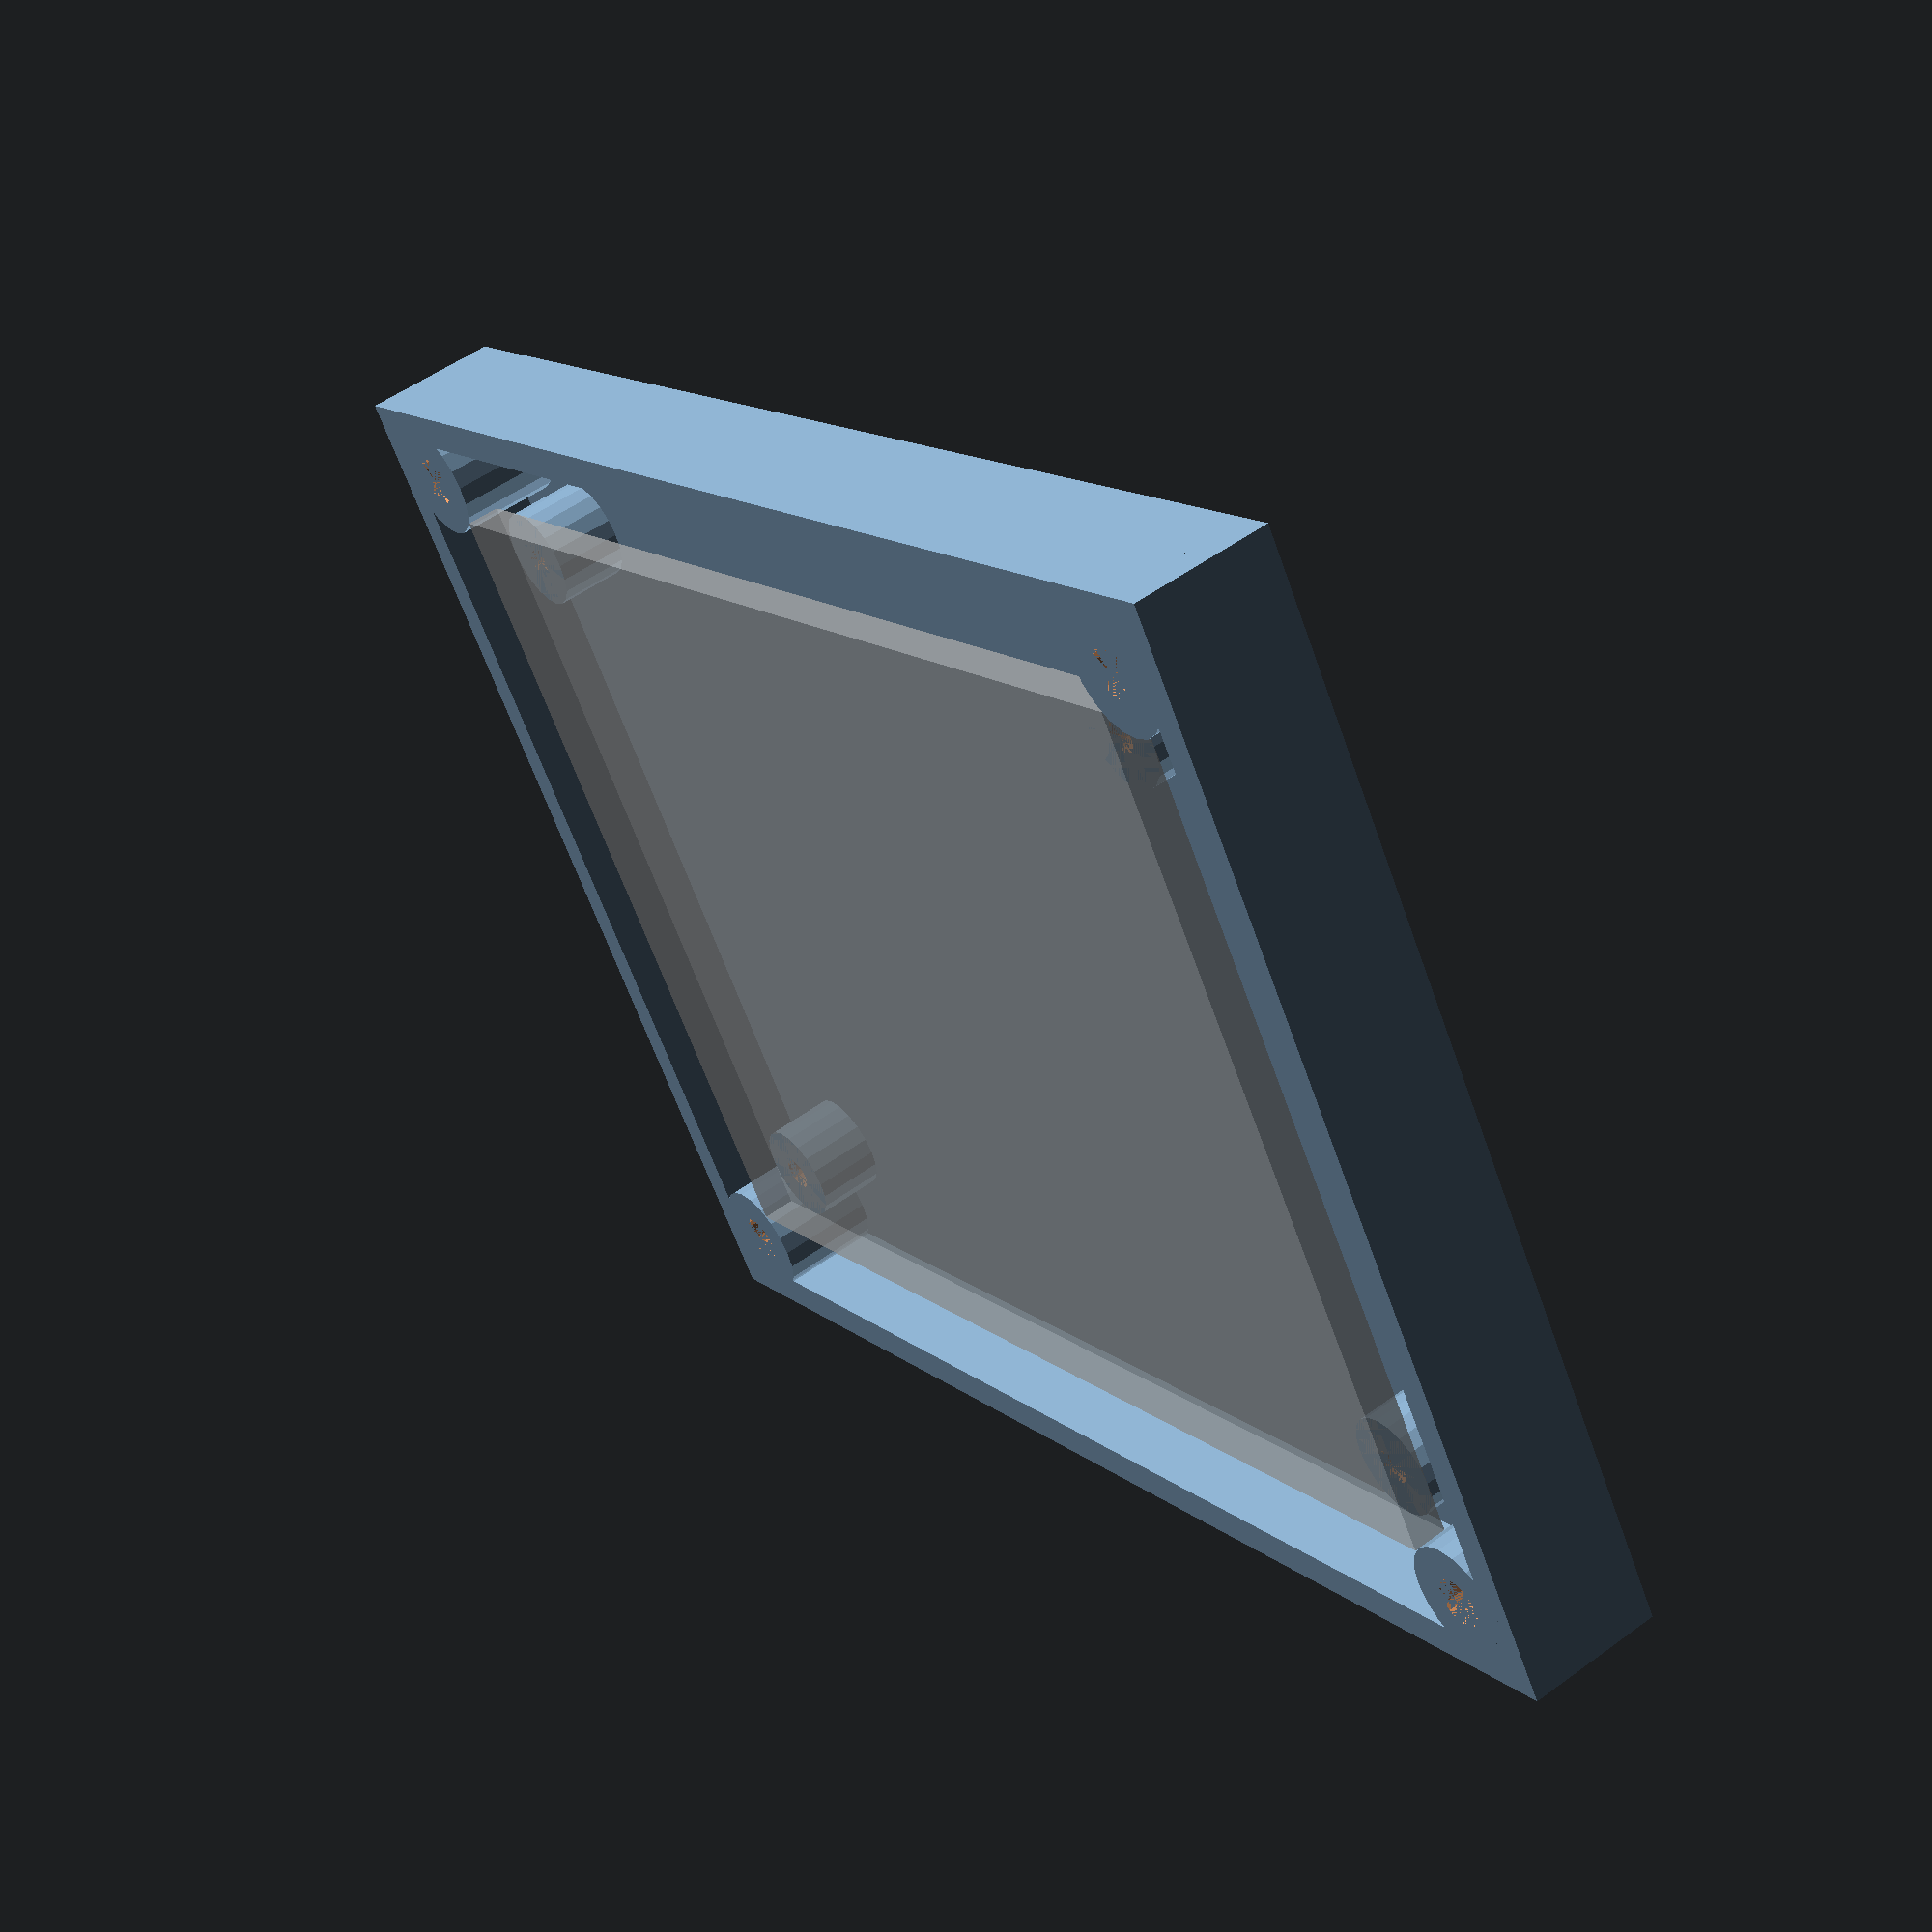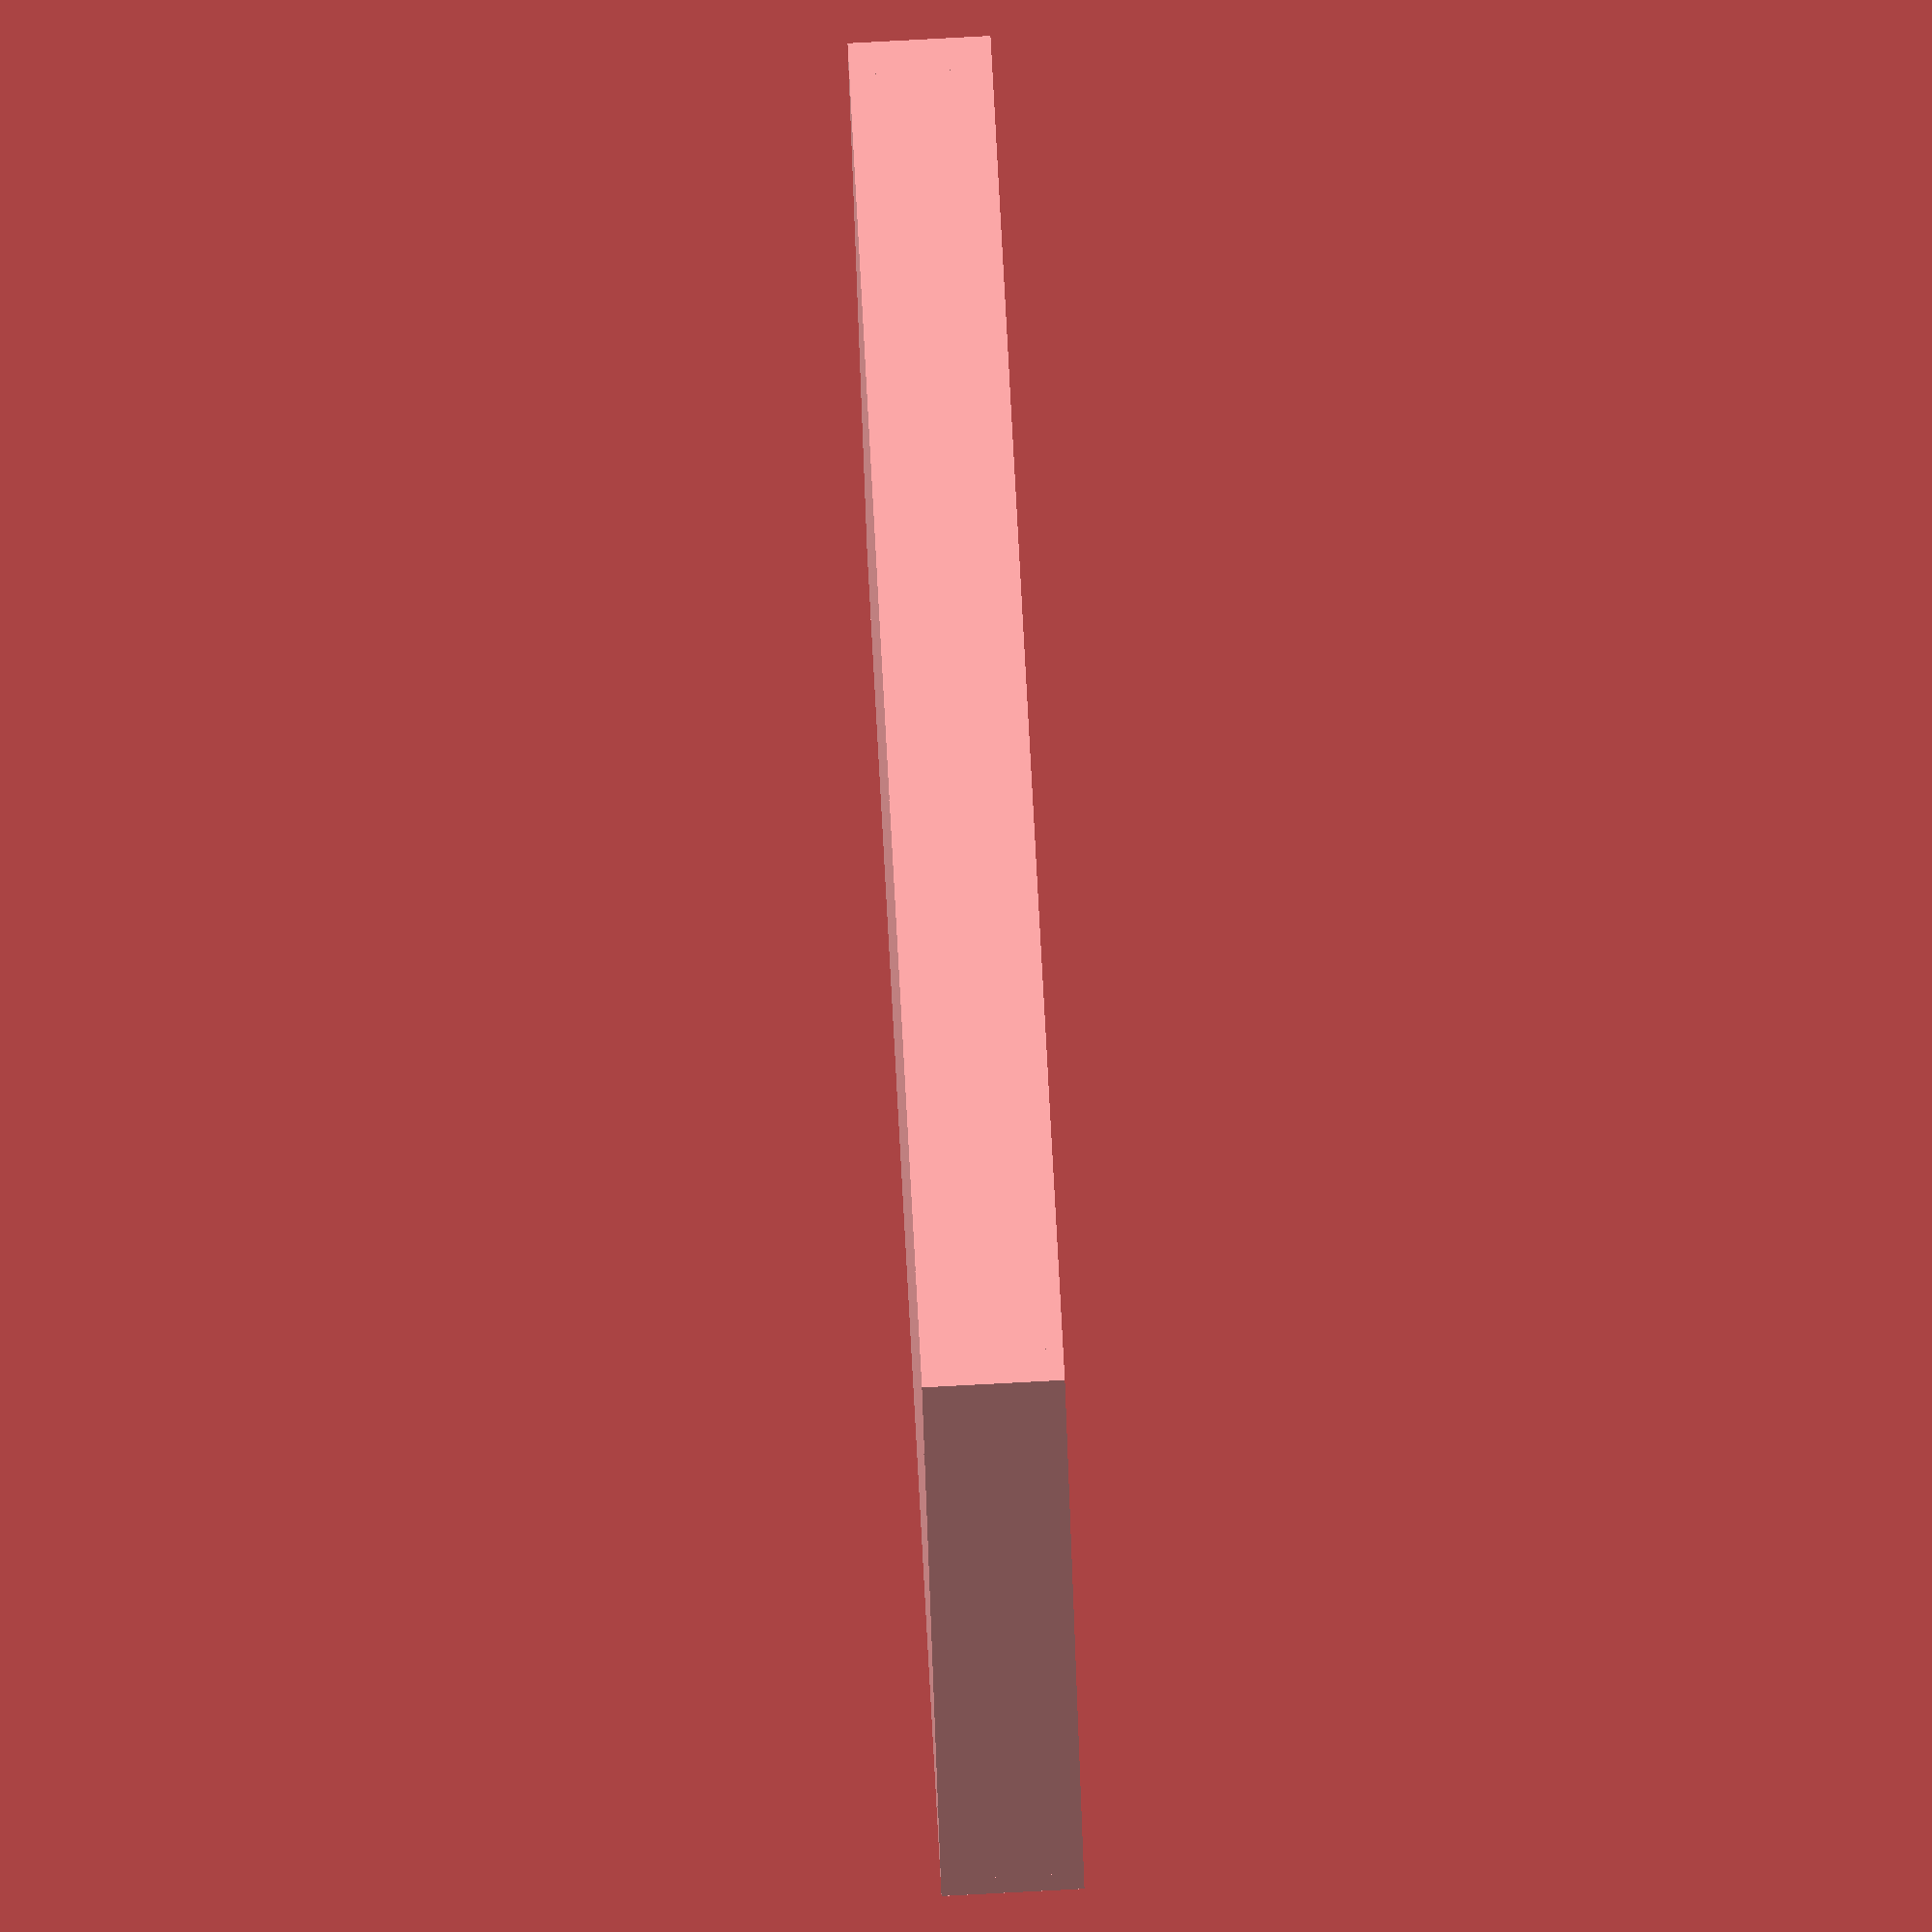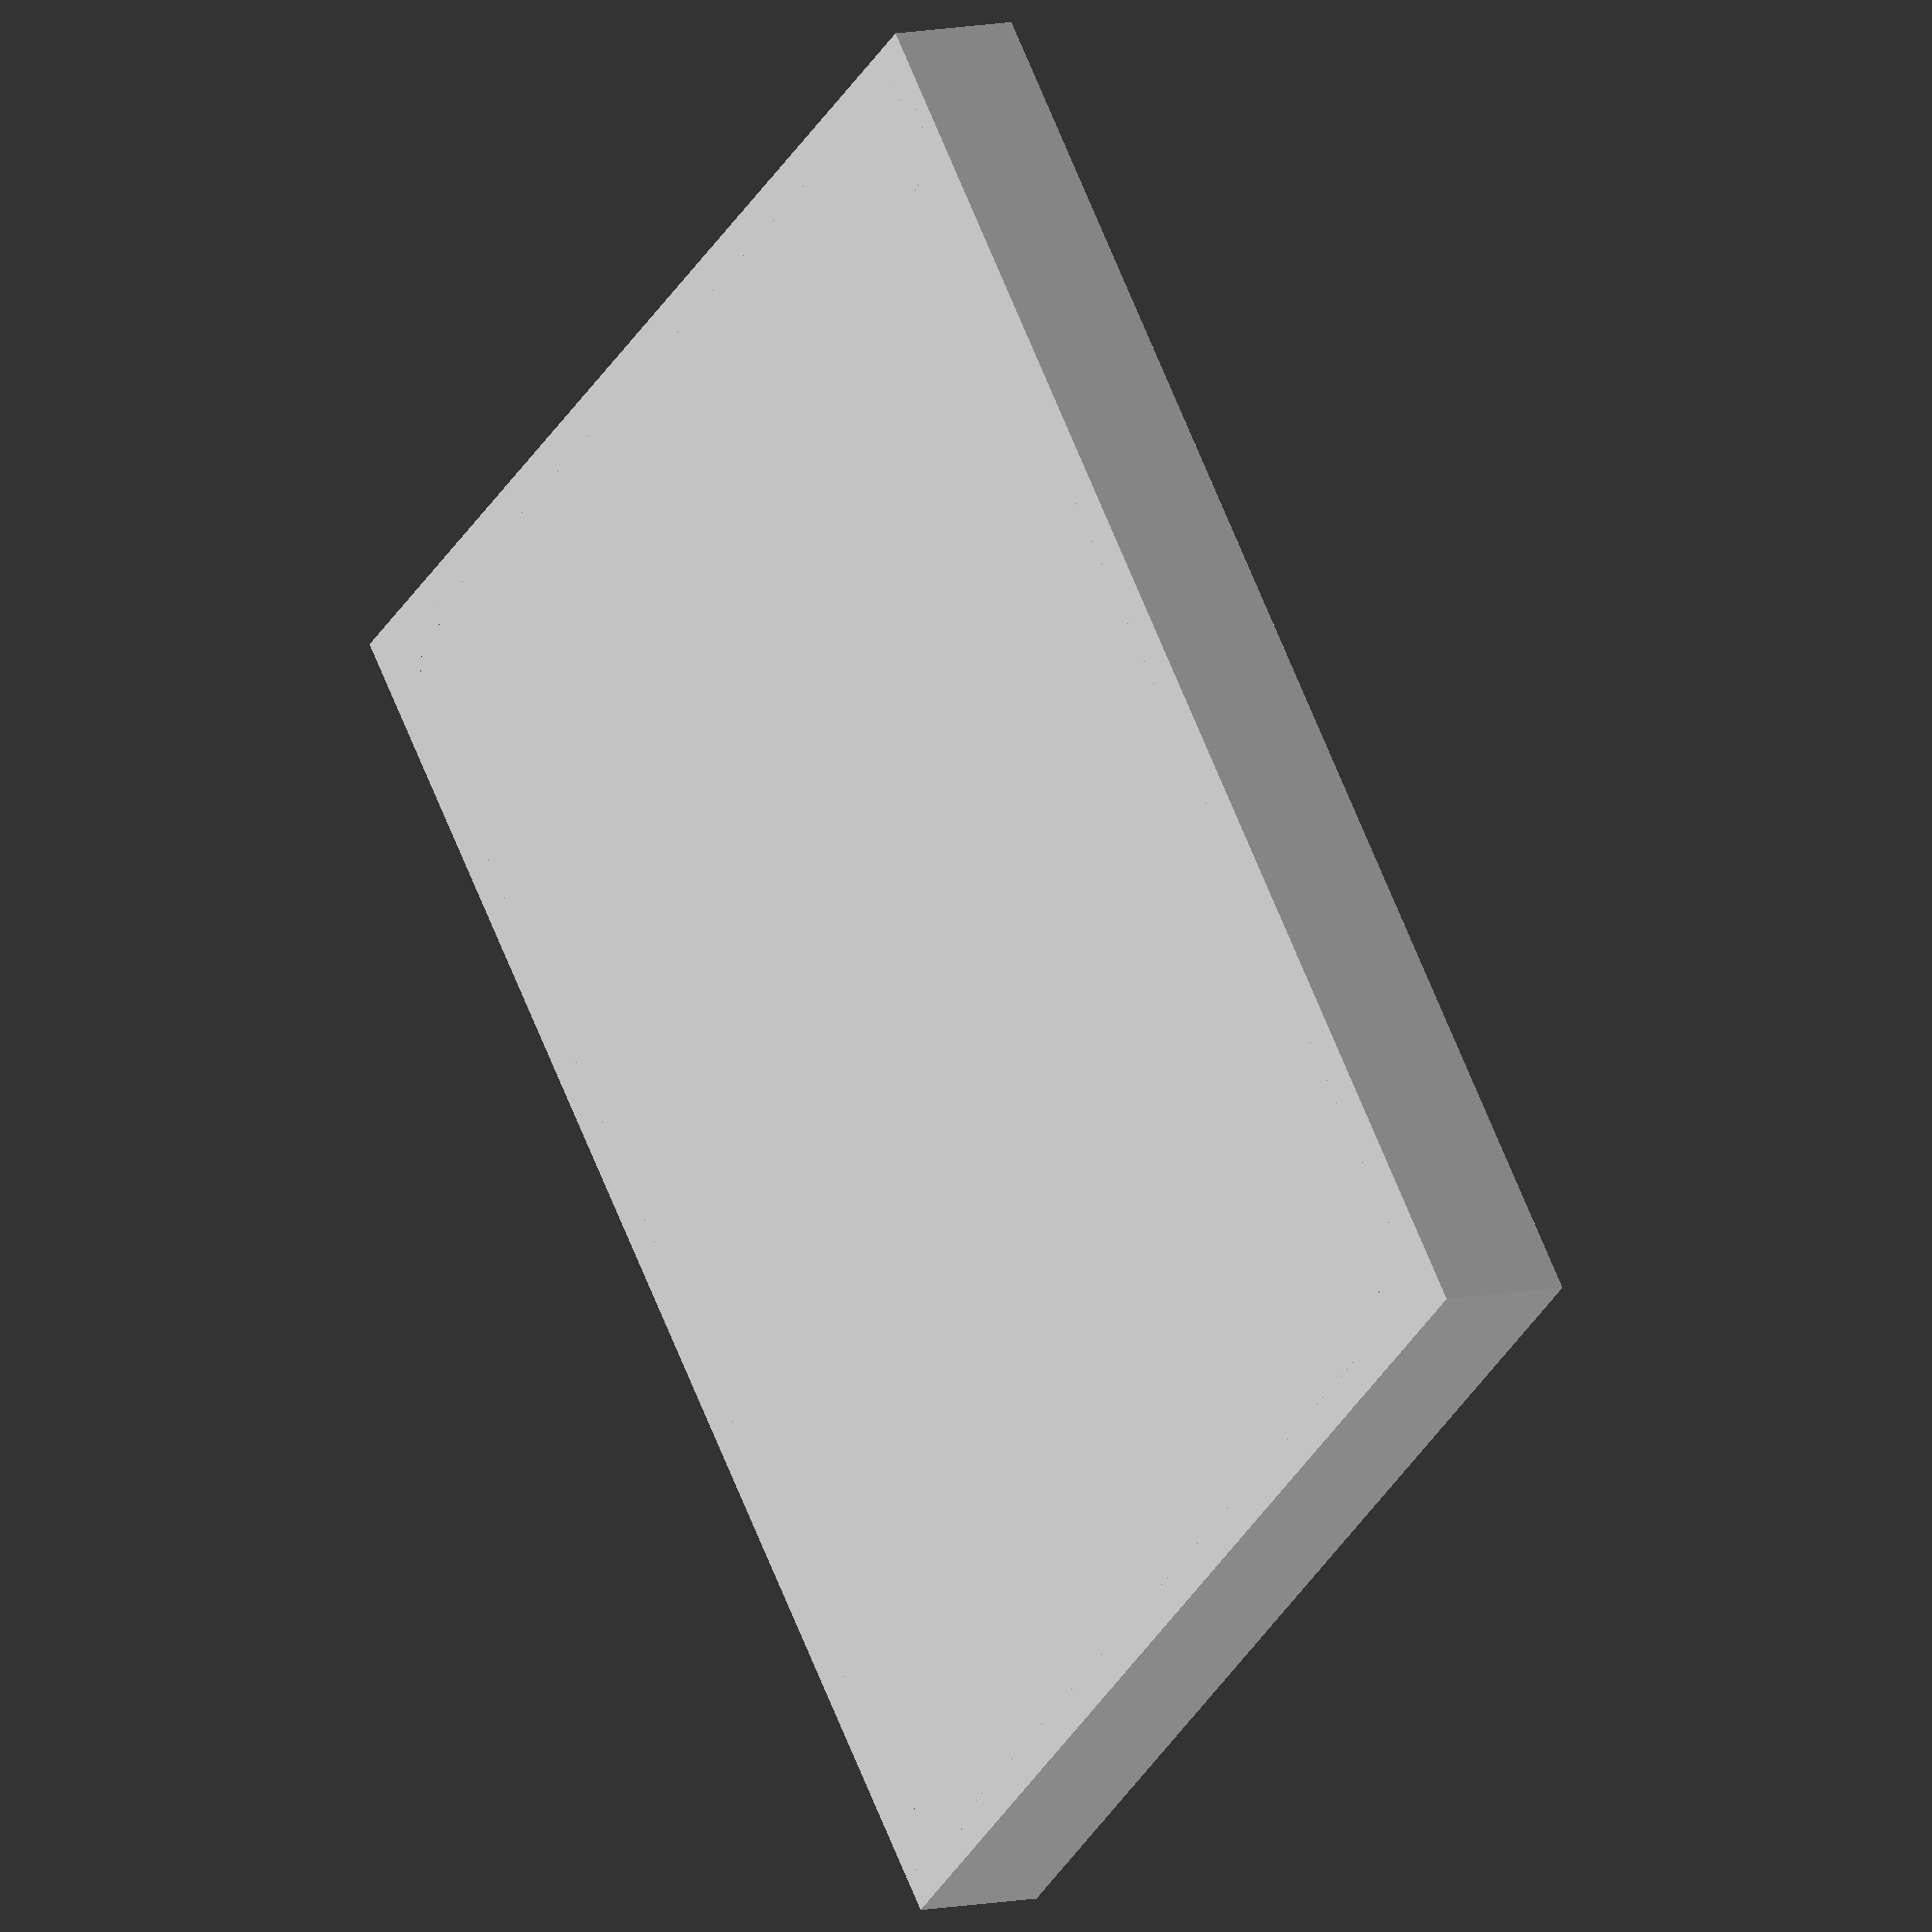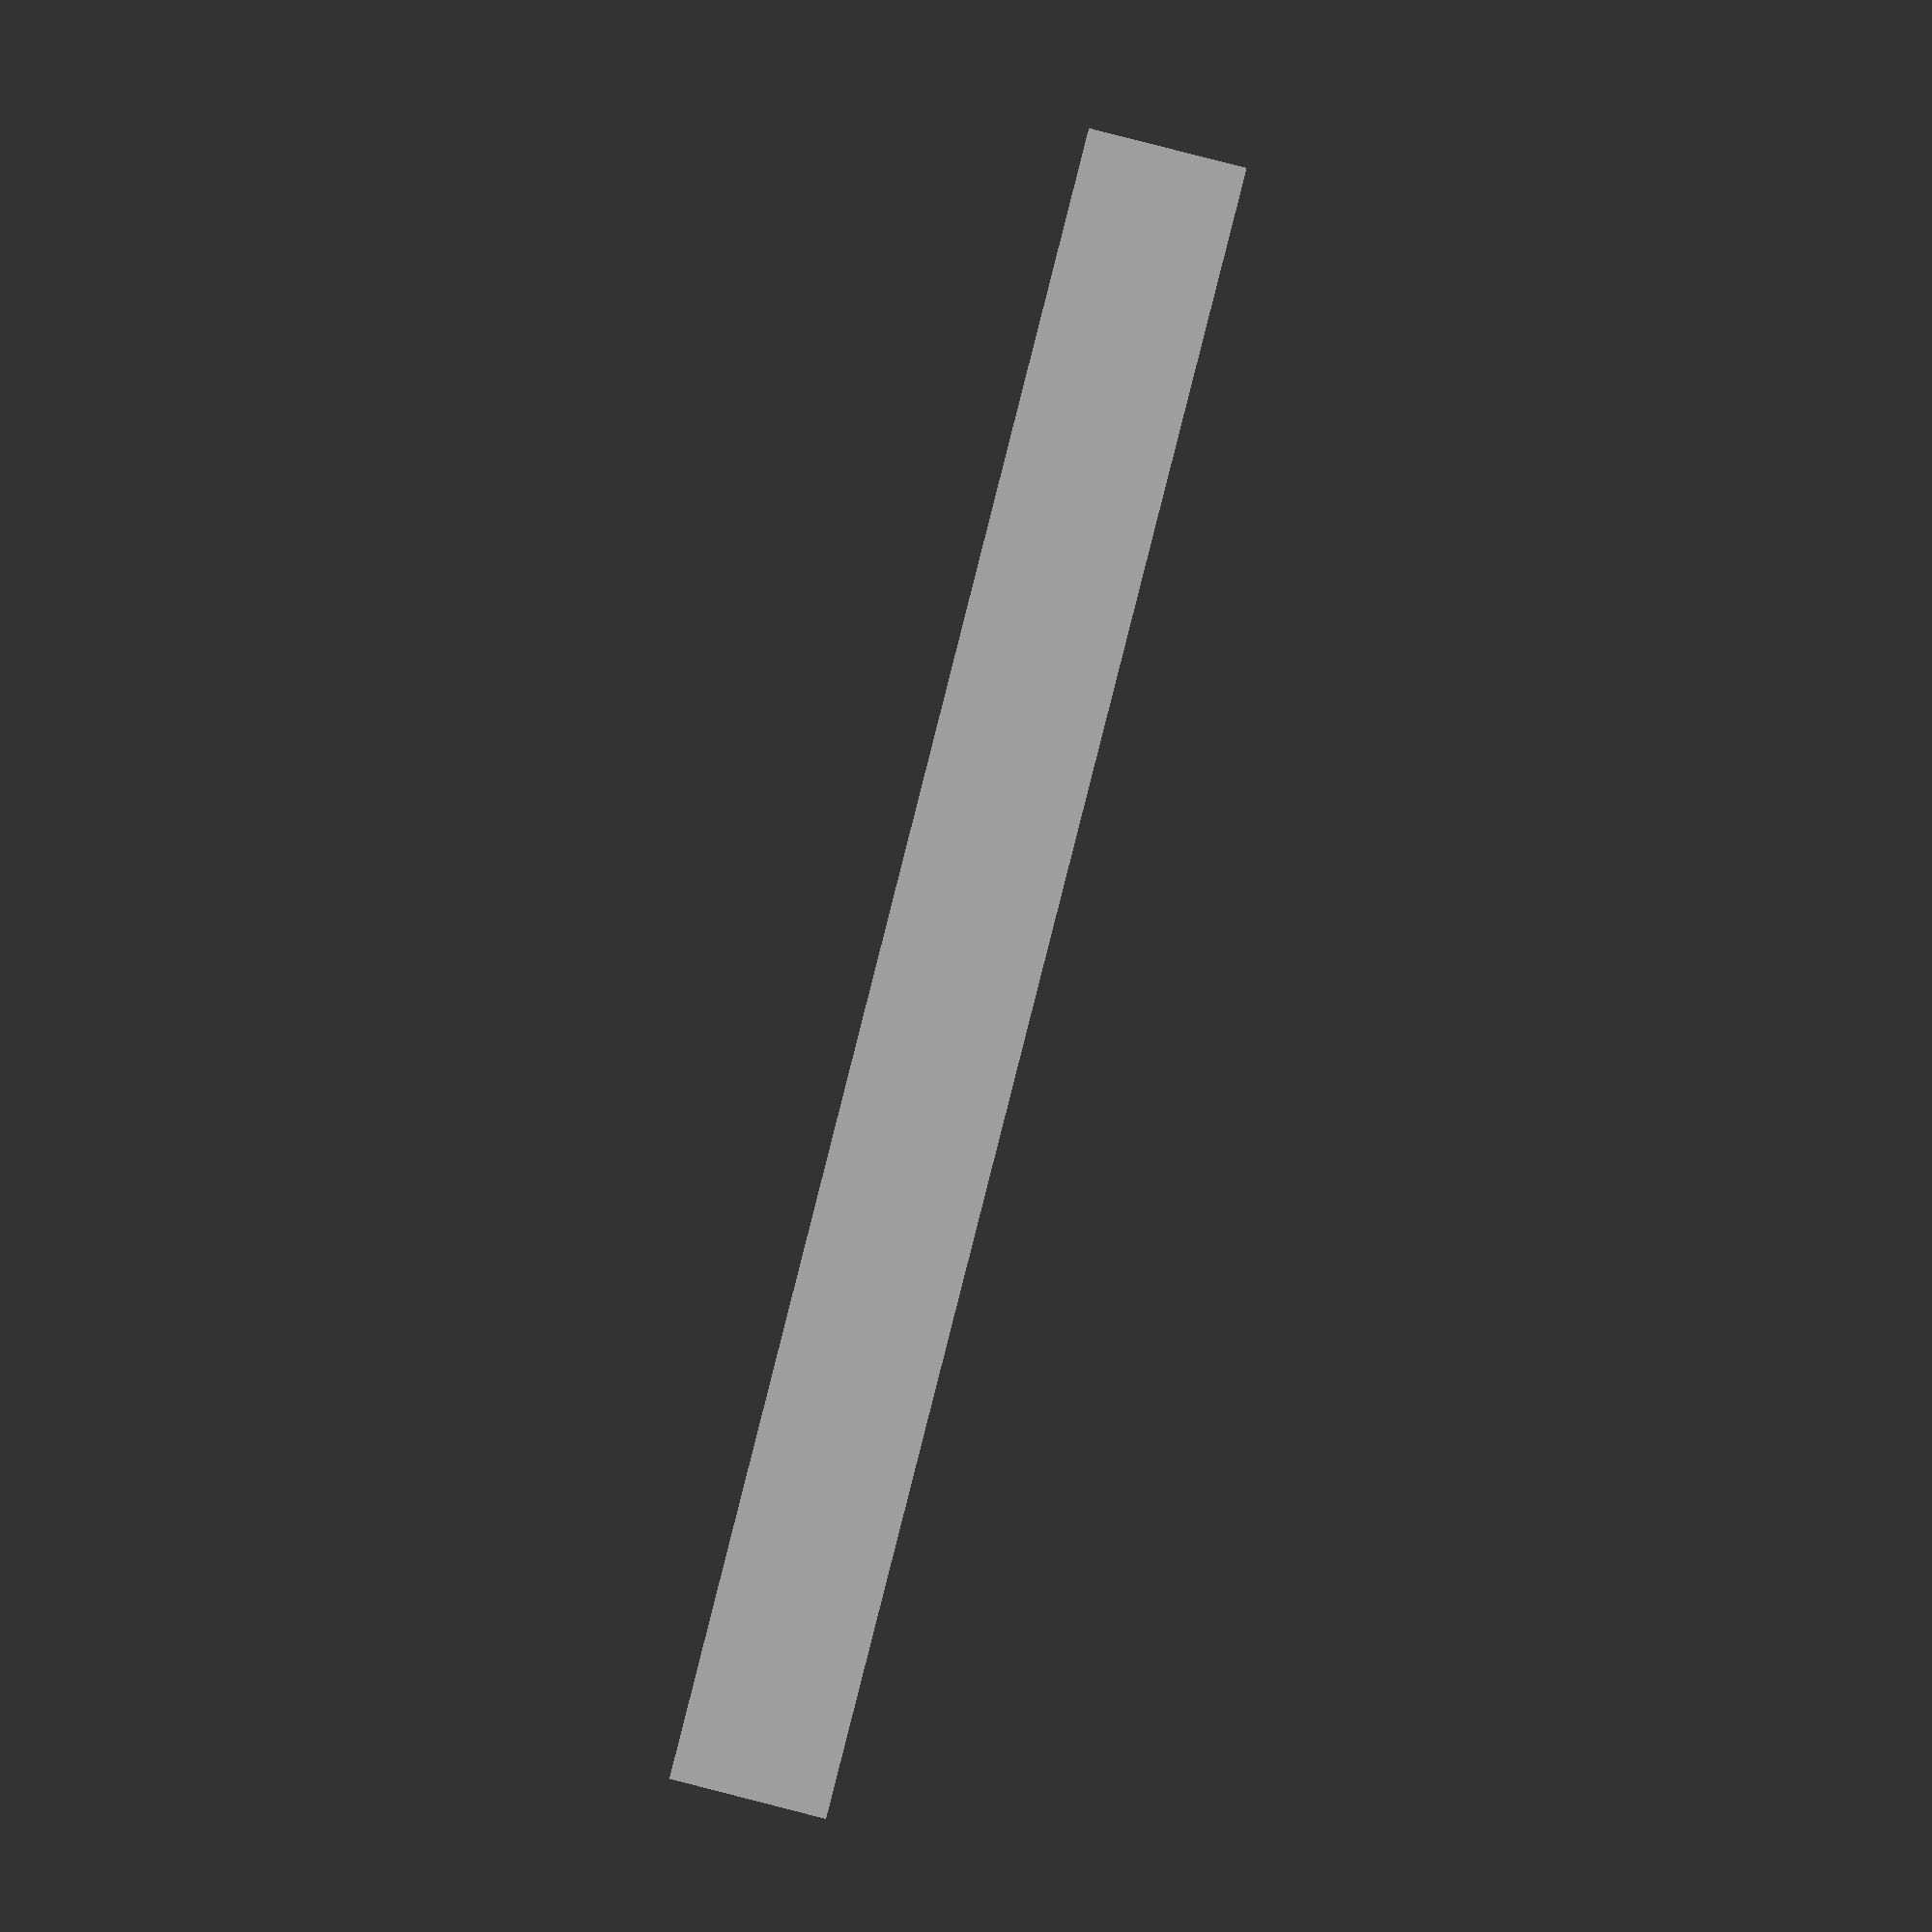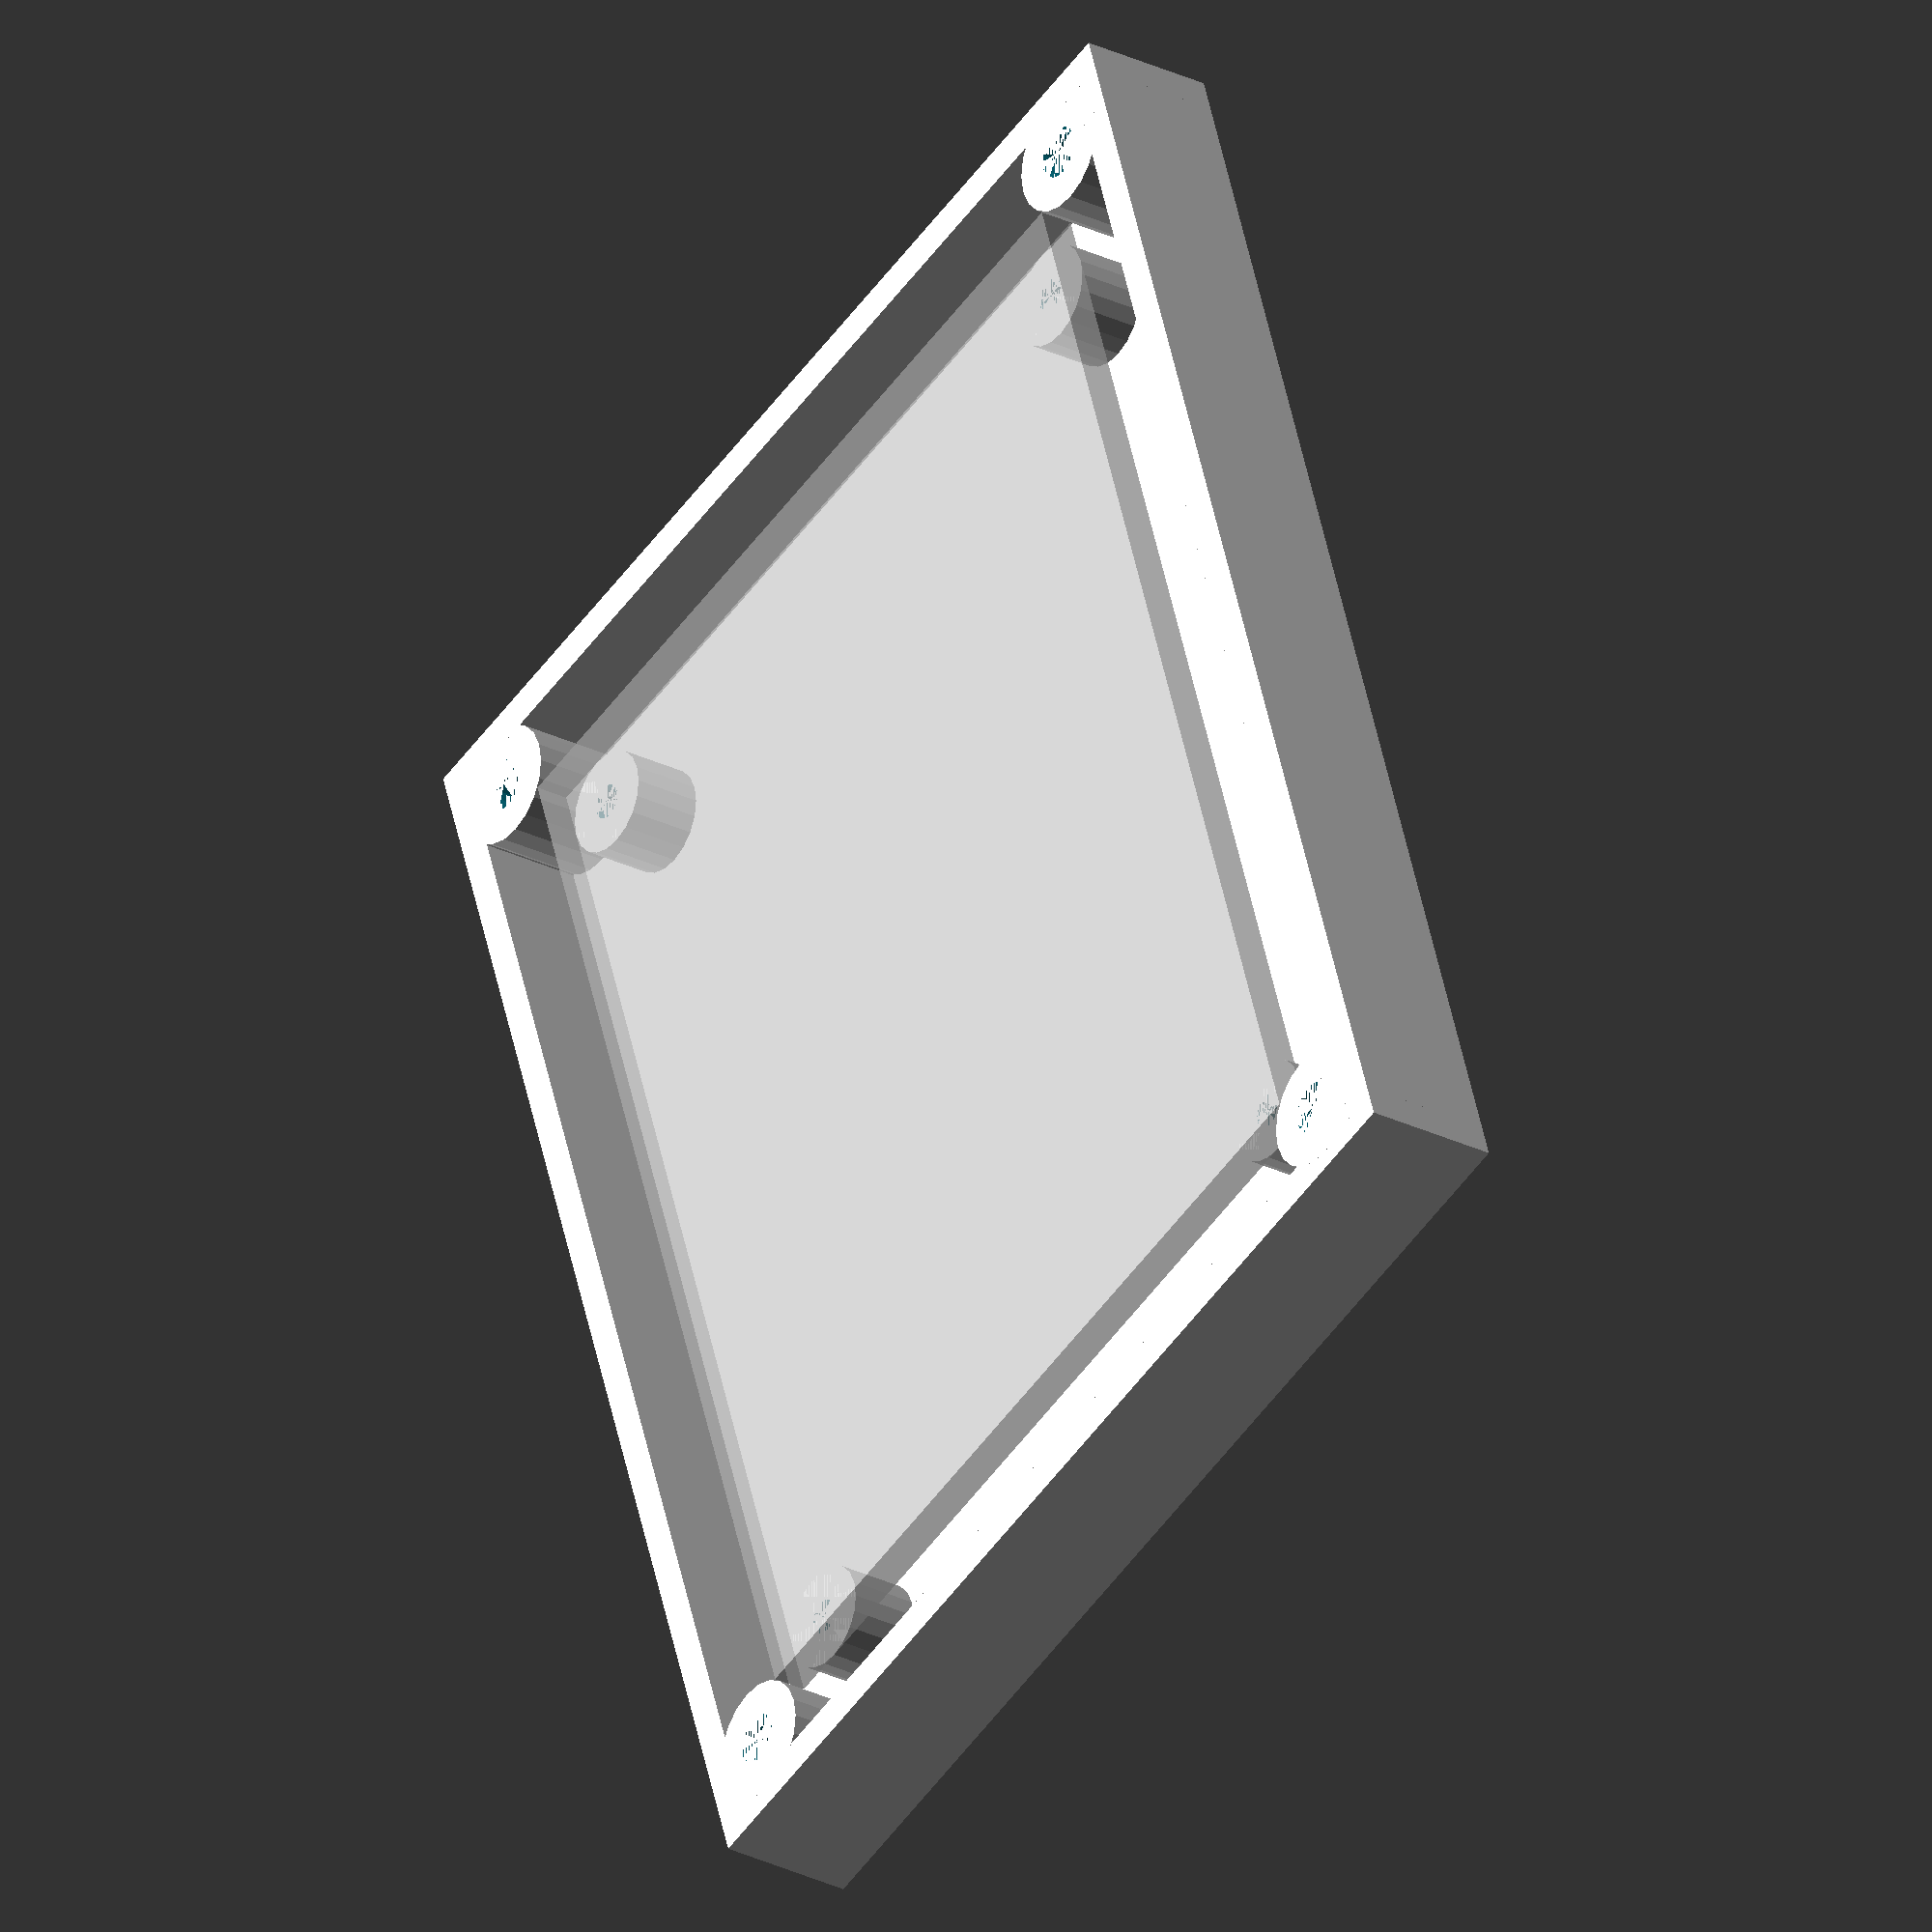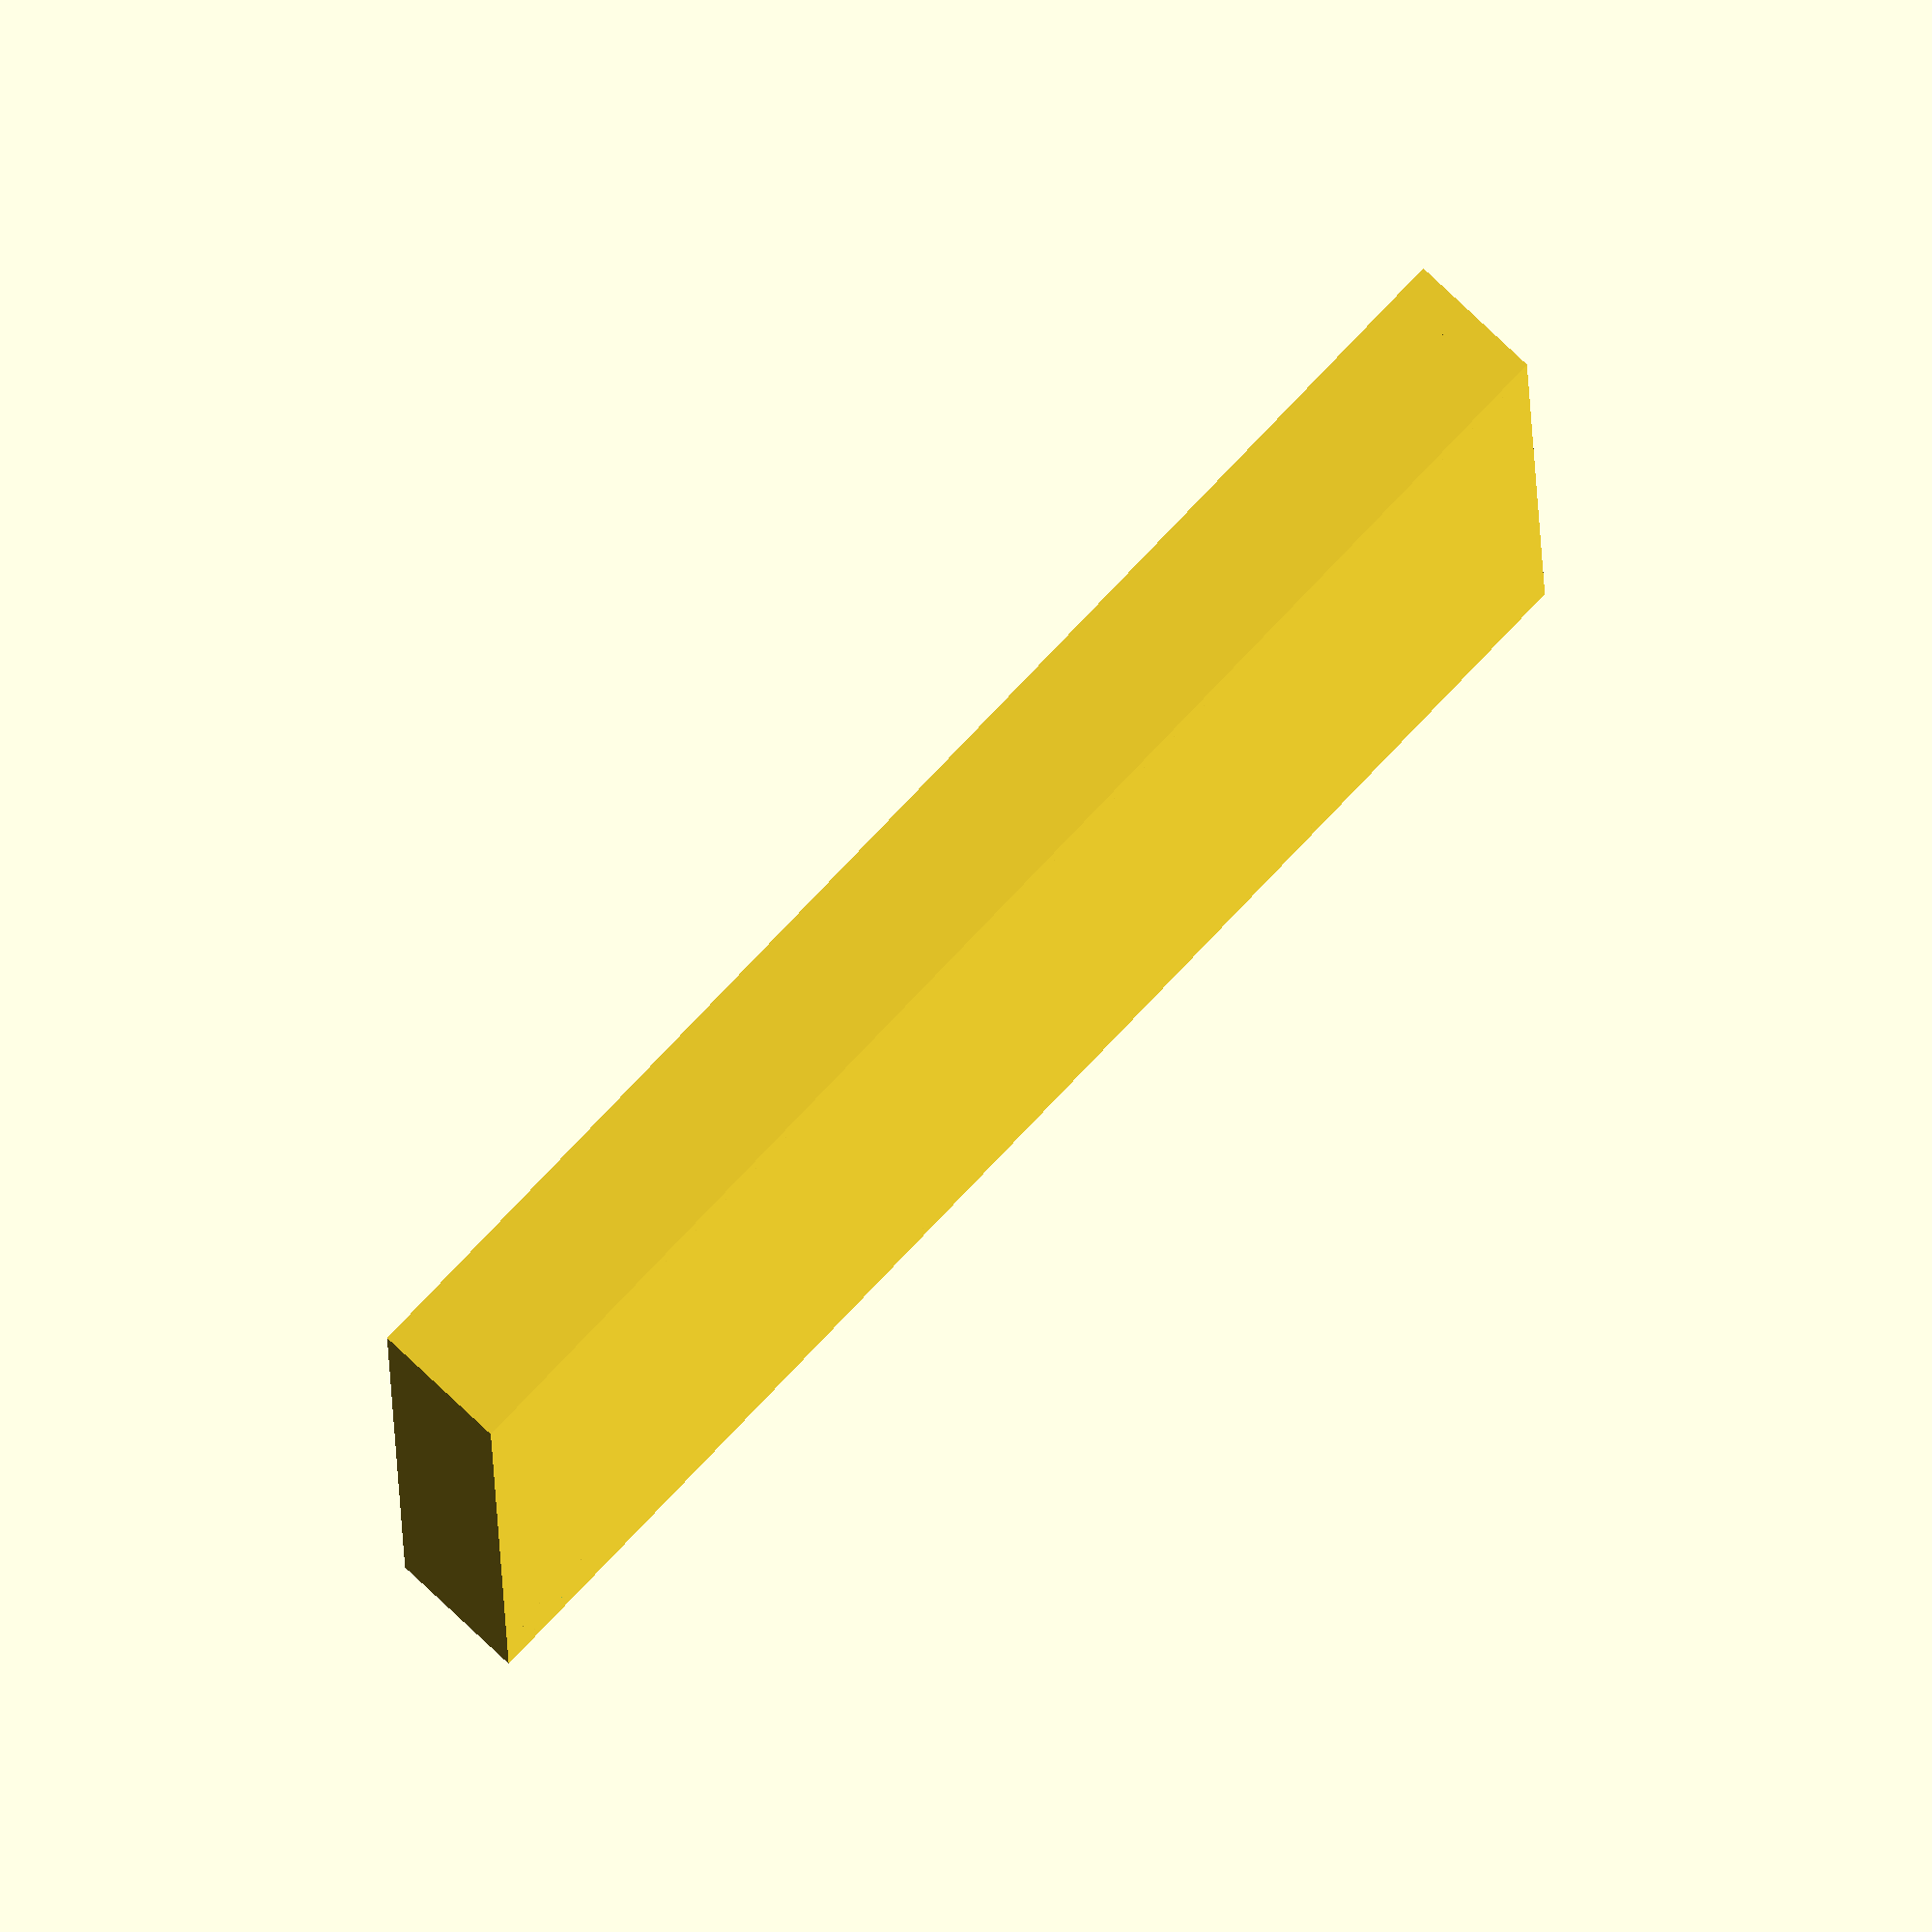
<openscad>
$fn = 20;


module pcb_box(
	wall = 2,
	pcb_sz_x = 30,
	pcb_sz_y = 50,
	pcb_sz_z = 1,
	pcb_under_sz_z = 4,
	pcb_wall_gap = 4,
	side_sz_z = 10,
	screw_d = 2,
	screw_holes = [],
	leg_sz_z = 0,
	leg_pos = [],
	leg_d = 5,
  corner_screw_d=3
) {
	translate([wall+pcb_wall_gap, wall+pcb_wall_gap, wall+pcb_under_sz_z]) {
%		cube([pcb_sz_x, pcb_sz_y, pcb_sz_z]);
	}
	translate([wall, wall, 0]) {
		cube([pcb_sz_x+2*pcb_wall_gap, pcb_sz_y+2*pcb_wall_gap, wall]);
	}
	for(y=[0, pcb_sz_y+2*pcb_wall_gap+wall]) {
		translate([0, y, 0]) {
			cube([pcb_sz_x+2*pcb_wall_gap+2*wall, wall, side_sz_z]);
		}
	}

	for(x=[0, pcb_sz_x+2*pcb_wall_gap+wall]) {
		translate([x, 0, 0]) {
			cube([wall, pcb_sz_y+2*pcb_wall_gap+2*wall, side_sz_z]);
		}
	}

	if(leg_sz_z>0) {
		for(p=leg_pos) {
			translate([wall+2*pcb_wall_gap+(p[0]>=0 ? p[0] : pcb_sz_x+p[0]), wall+2*pcb_wall_gap+(p[1]>=0 ? p[1] : pcb_sz_y+p[1]), -leg_sz_z/2]) {
				cylinder(d=leg_d, h=leg_sz_z, center=true);
			}
		}
	}

	for(p=screw_holes) {
		translate([wall+pcb_wall_gap+(p[0]>=0 ? p[0] : pcb_sz_x+p[0]),
				wall+pcb_wall_gap+(p[1]>=0 ? p[1] : pcb_sz_y+p[1]), wall+pcb_under_sz_z/2]) {
			difference() {
				cylinder(d=screw_d+2*wall, h=pcb_under_sz_z, center=true);
				cylinder(d=screw_d, h=pcb_under_sz_z, center=true);
			}
		}
	}

	if(pcb_wall_gap > 0) {
		for(x=[0,1]) {
			for(y=[0,1]) {
				translate([wall+pcb_wall_gap/2+x*(pcb_sz_x+pcb_wall_gap), wall+pcb_wall_gap/2+y*(pcb_sz_y+pcb_wall_gap), side_sz_z/2]) {
					difference() {
						union() {
							cylinder(d=corner_screw_d+2*wall, h=side_sz_z, center=true);
              translate([0, 0, -side_sz_z/2]) {
                rotate([0, 0, (y==0 ? 90*x : 180-90*(x-1))]) {
                  linear_extrude(height=side_sz_z)
                  {
                      translate([-pcb_wall_gap/2, -pcb_wall_gap/2, 0]) {
                        polygon(points=[[0,0],[pcb_wall_gap,0],[0,pcb_wall_gap]], paths=[[0,1,2]]);
                      }
                  }
                }
              }
						}
						cylinder(d=corner_screw_d, h=side_sz_z, center=true);
					}
				}
			}
		}
	}

}

module pcb_box_7x5(leg_sz_z=0, leg_pos=[]) {
	pcb_box(
		pcb_sz_x = 70,
		pcb_sz_y = 50,
		pcb_sz_z = 2,
    pcb_wall_gap = 5,
    side_sz_z = 8,
		screw_holes=[
			[3, 3],
			[3, -3],
			[-3, -3],
			[-3, 3],
		],
		leg_sz_z=leg_sz_z,
		leg_pos=leg_pos
	);
}

pcb_box_7x5();

</openscad>
<views>
elev=306.6 azim=146.8 roll=52.1 proj=p view=wireframe
elev=277.4 azim=199.0 roll=267.0 proj=o view=solid
elev=352.3 azim=308.6 roll=234.0 proj=o view=solid
elev=92.2 azim=356.8 roll=255.7 proj=p view=wireframe
elev=28.4 azim=251.4 roll=53.5 proj=o view=solid
elev=102.5 azim=181.3 roll=46.4 proj=o view=wireframe
</views>
